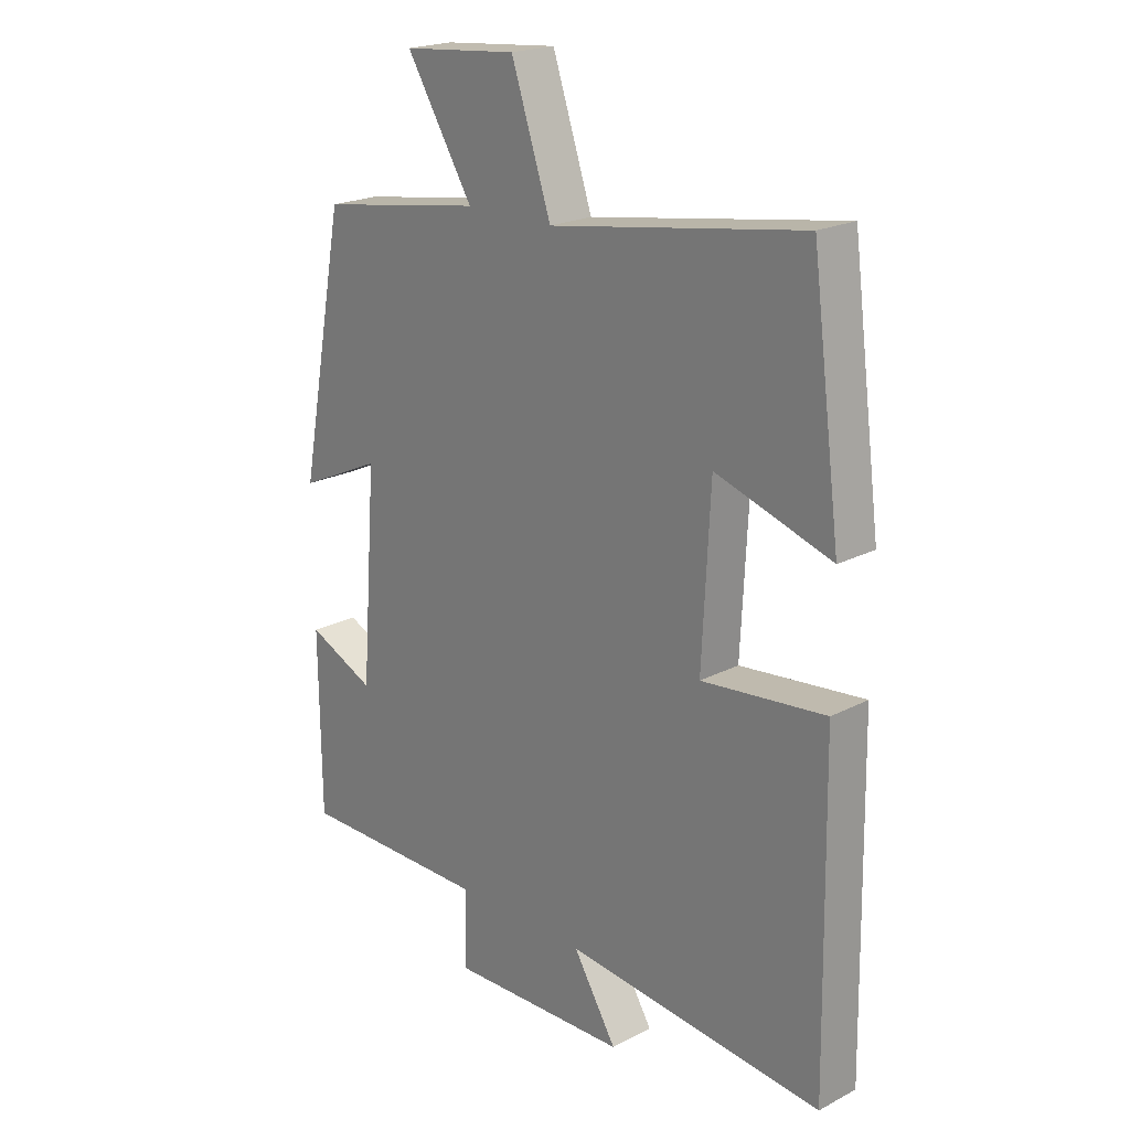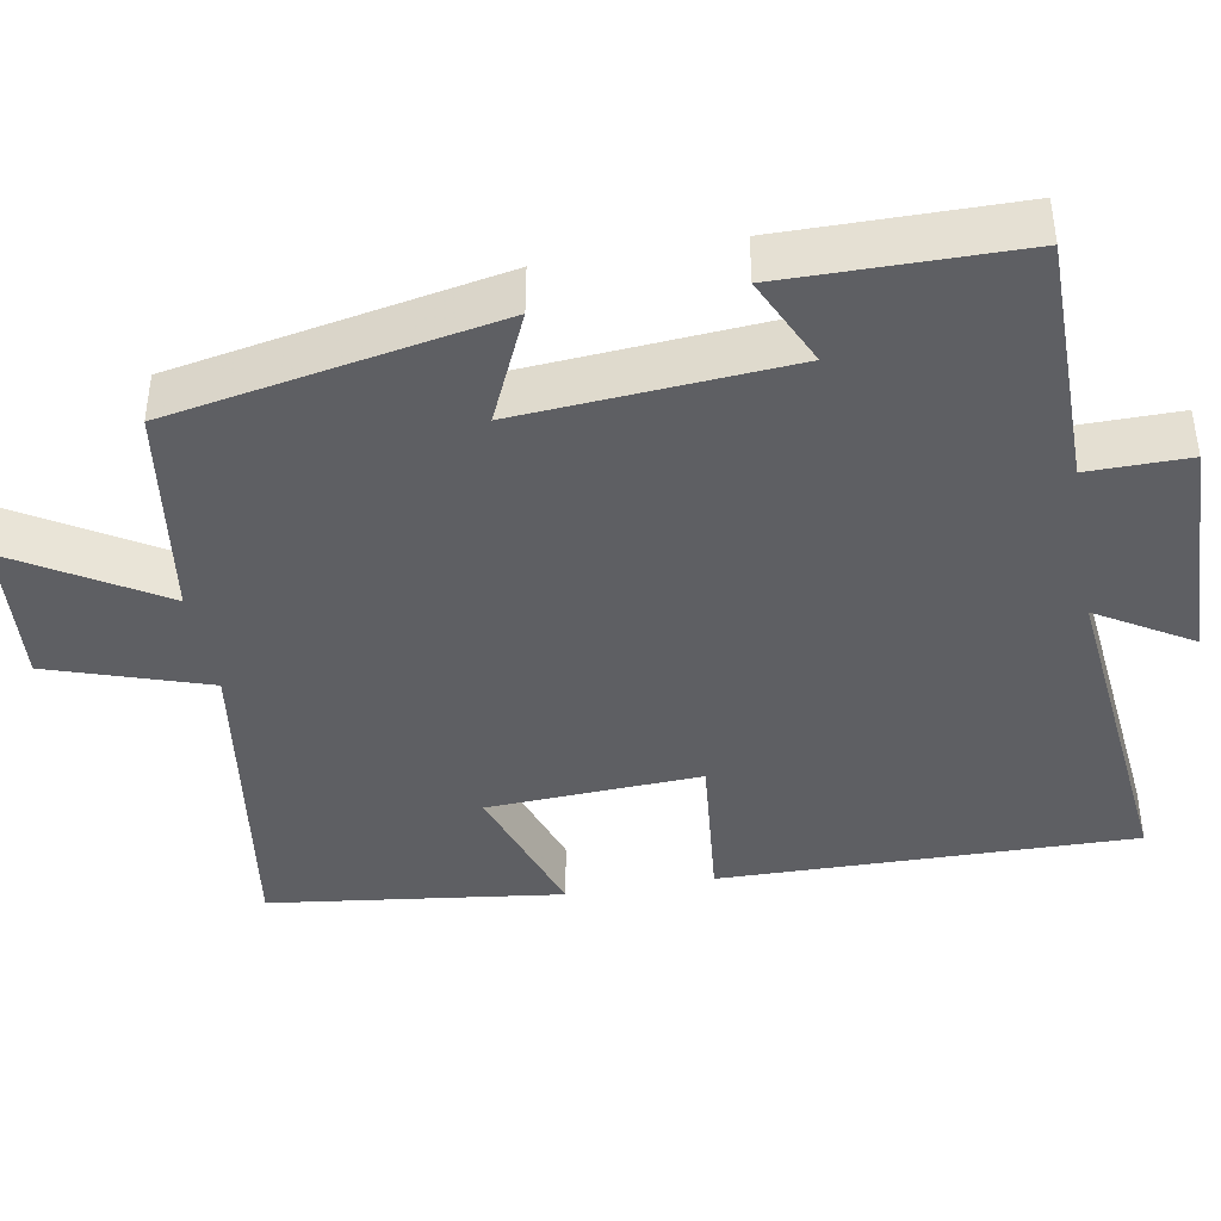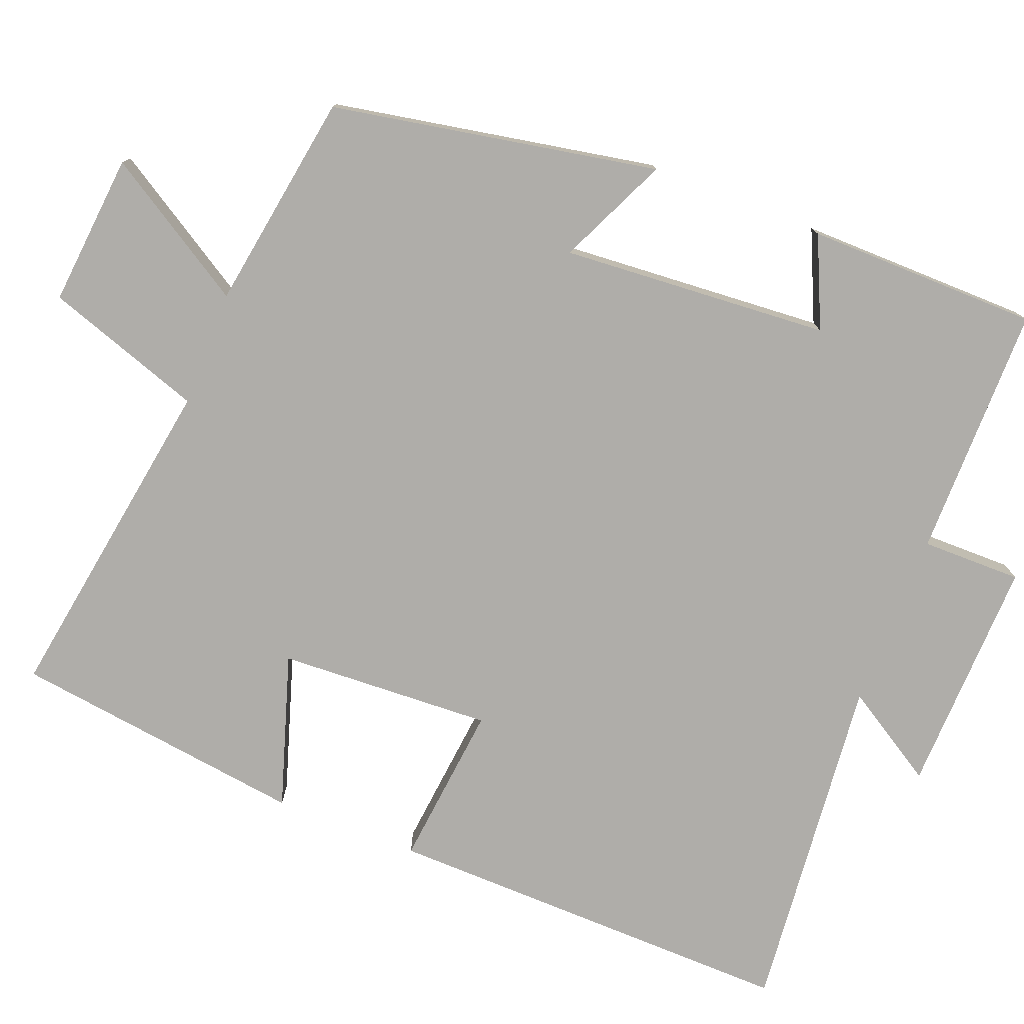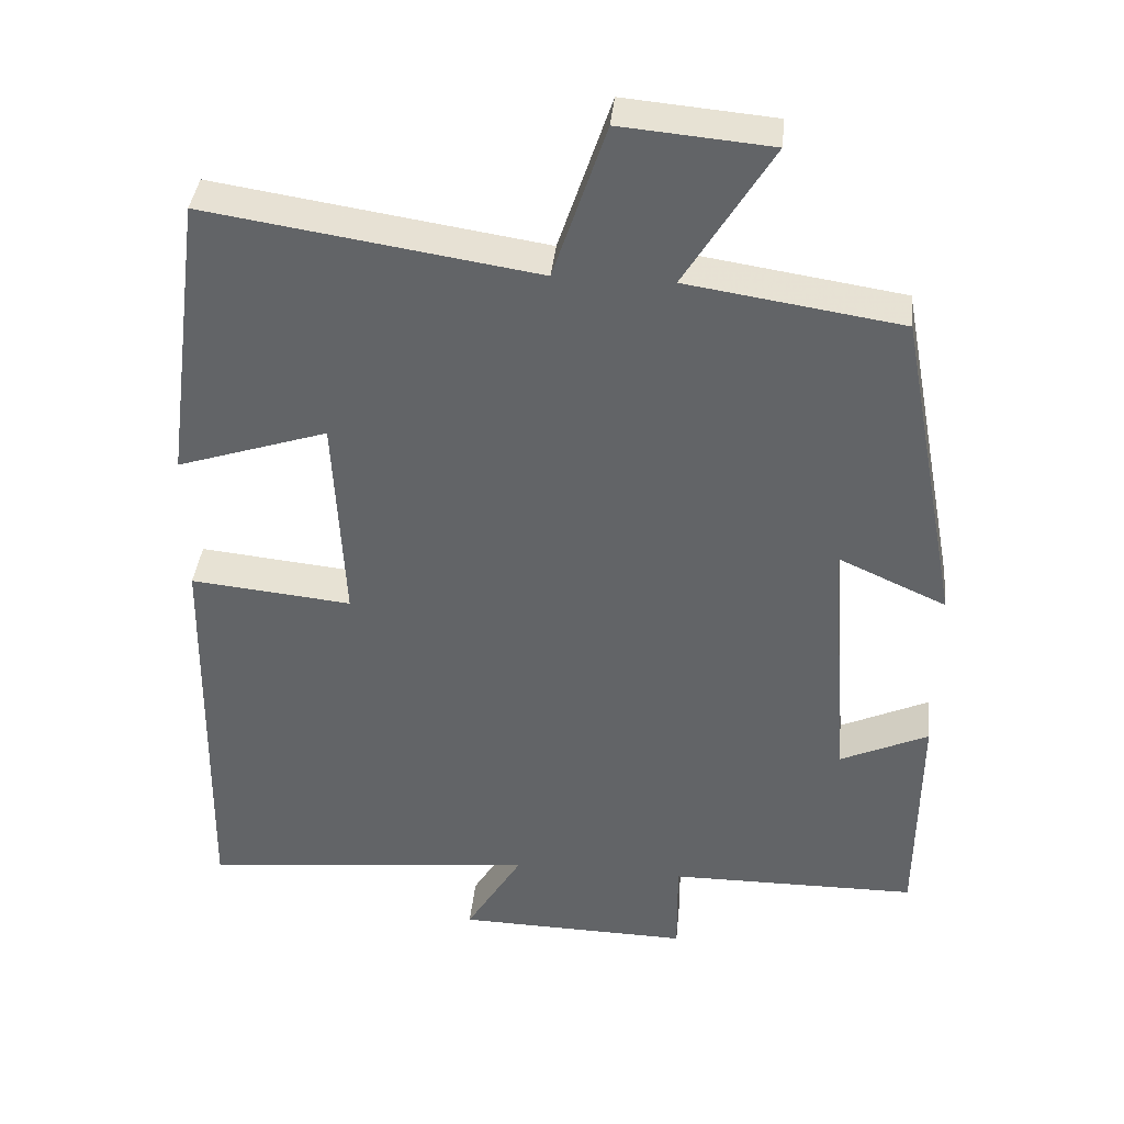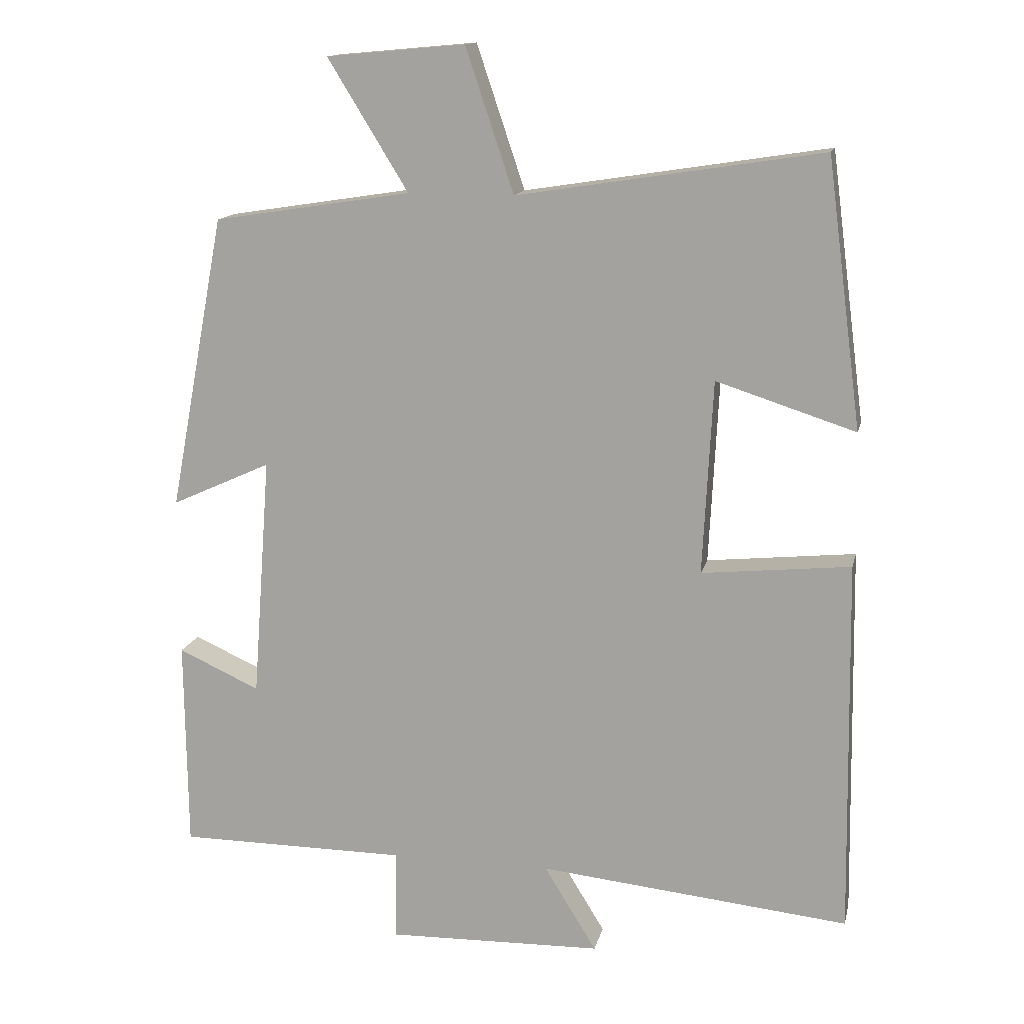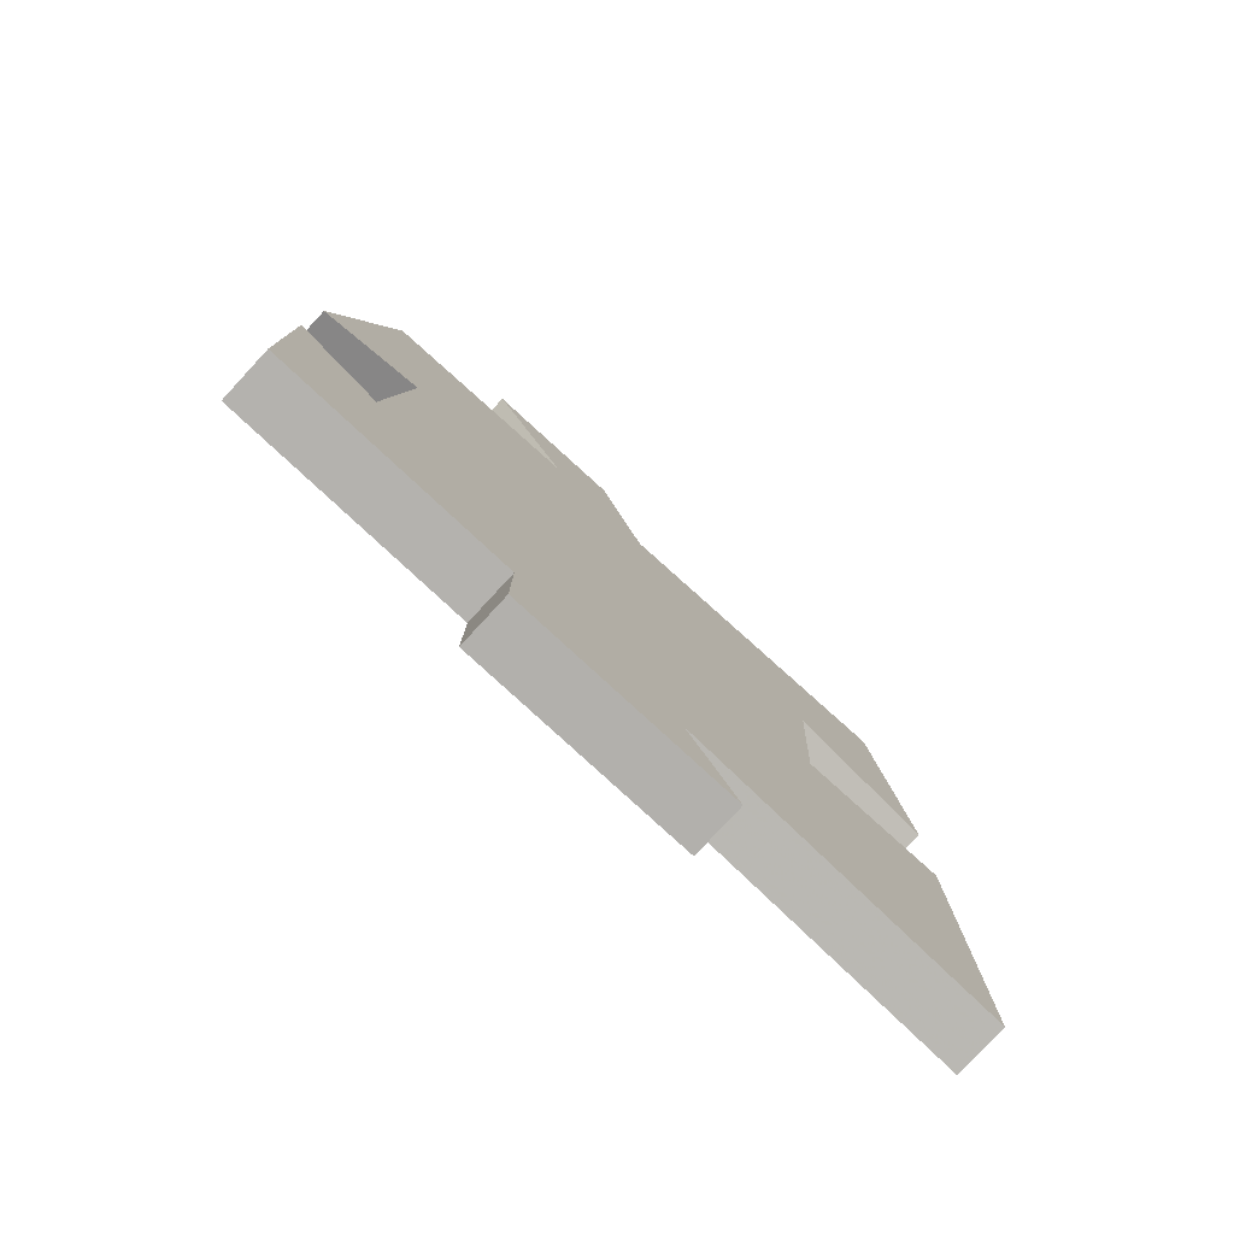
<metadata>
{"format":"obj","ext":"obj","renderer":"f3d","projection":"perspective","resolution":1024,"background":"white","views":[{"elev":20.9,"azim":-133.0,"up":"+Z"},{"elev":-40.8,"azim":100.3,"up":"+Y"},{"elev":-77.4,"azim":68.5,"up":"+Y"},{"elev":38.2,"azim":5.7,"up":"+Z"},{"elev":14.1,"azim":-167.5,"up":"+Z"},{"elev":-79.7,"azim":137.2,"up":"+Z"}]}
</metadata>
<code>
v -0.509 0.07 -0.545
v -0.5 0.07 -0.006
v -0.287 0.07 -0.028
v -0.301 0.07 0.25
v -0.5 0.07 0.186
v -0.45 0.07 0.568
v -0.015 0.07 0.5
v 0.054 0.07 0.705
v 0.252 0.07 0.687
v 0.137 0.07 0.5
v 0.42 0.07 0.456
v 0.5 0.07 0.033
v 0.357 0.07 0.098
v 0.383 0.07 -0.25
v 0.5 0.07 -0.197
v 0.497 0.07 -0.499
v 0.168 0.07 -0.5
v 0.169 0.07 -0.63
v -0.139 0.07 -0.622
v -0.064 0.07 -0.5
v -0.509 0 -0.545
v -0.5 0 -0.006
v -0.287 0 -0.028
v -0.301 0 0.25
v -0.5 0 0.186
v -0.45 0 0.568
v -0.015 0 0.5
v 0.054 0 0.705
v 0.252 0 0.687
v 0.137 0 0.5
v 0.42 0 0.456
v 0.5 0 0.033
v 0.357 0 0.098
v 0.383 0 -0.25
v 0.5 0 -0.197
v 0.497 0 -0.499
v 0.168 0 -0.5
v 0.169 0 -0.63
v -0.139 0 -0.622
v -0.064 0 -0.5
f 17 18 19 20
f 16 17 20
f 15 16 20
f 14 15 20
f 13 14 20 1
f 10 11 12 13
f 10 13 1
f 7 8 9 10
f 7 10 1
f 4 5 6 7
f 3 4 7
f 3 7 1
f 1 2 3
f 40 39 38 37
f 40 37 36
f 40 36 35
f 40 35 34
f 21 40 34 33
f 33 32 31 30
f 21 33 30
f 30 29 28 27
f 21 30 27
f 27 26 25 24
f 27 24 23
f 21 27 23
f 23 22 21
f 1 21 22 2
f 2 22 23 3
f 3 23 24 4
f 4 24 25 5
f 5 25 26 6
f 6 26 27 7
f 7 27 28 8
f 8 28 29 9
f 9 29 30 10
f 10 30 31 11
f 11 31 32 12
f 12 32 33 13
f 13 33 34 14
f 14 34 35 15
f 15 35 36 16
f 16 36 37 17
f 17 37 38 18
f 18 38 39 19
f 19 39 40 20
f 20 40 21 1

</code>
